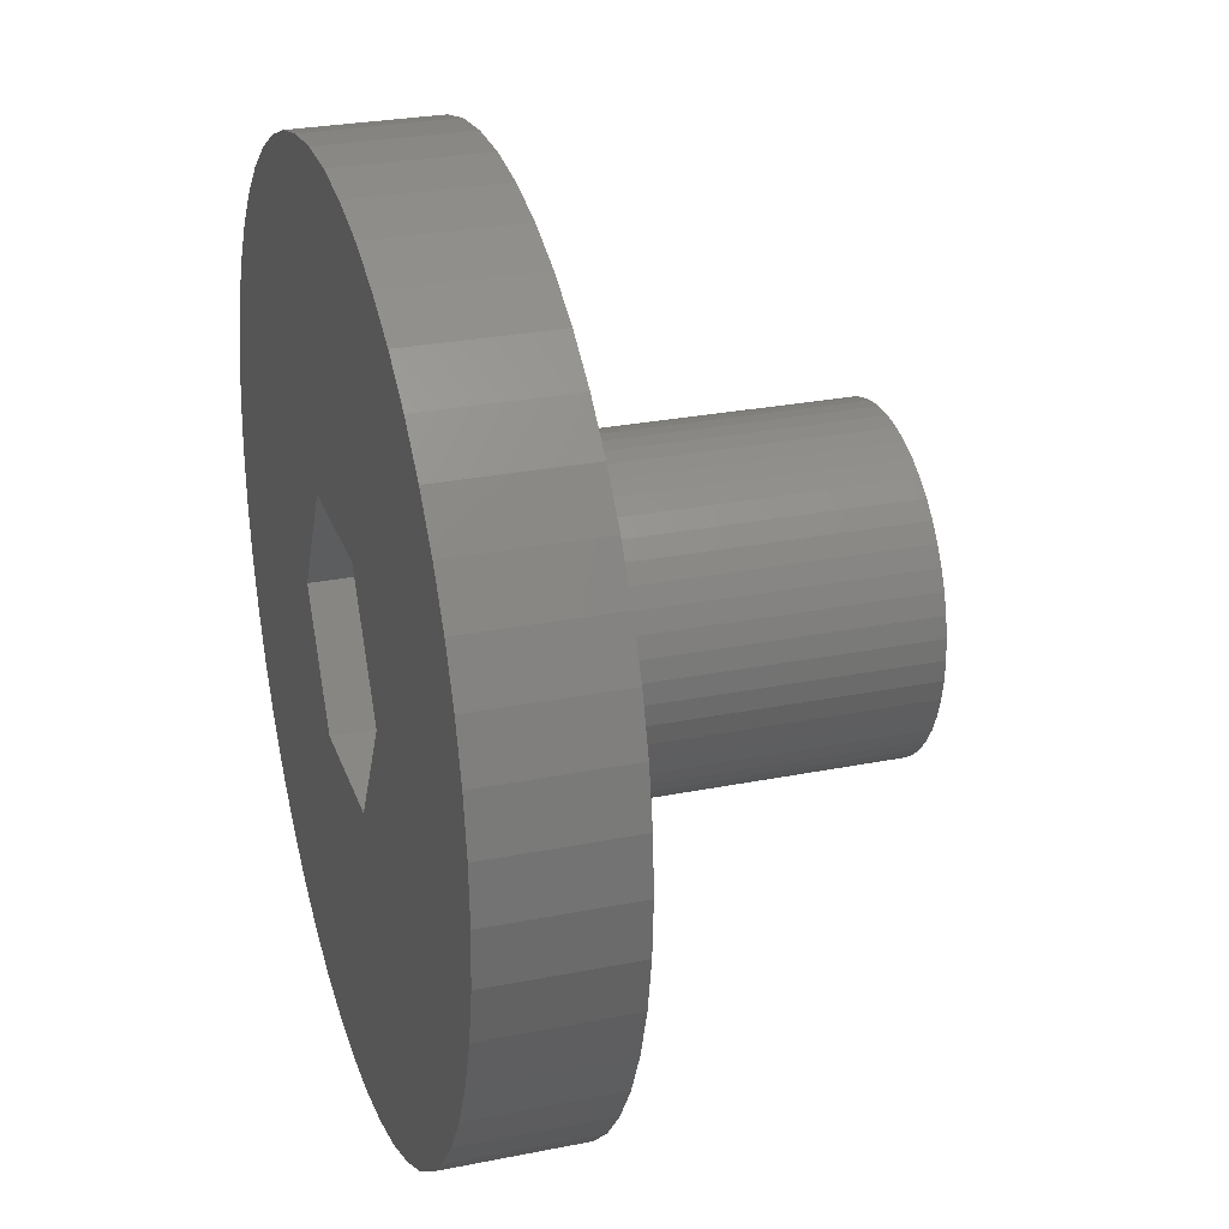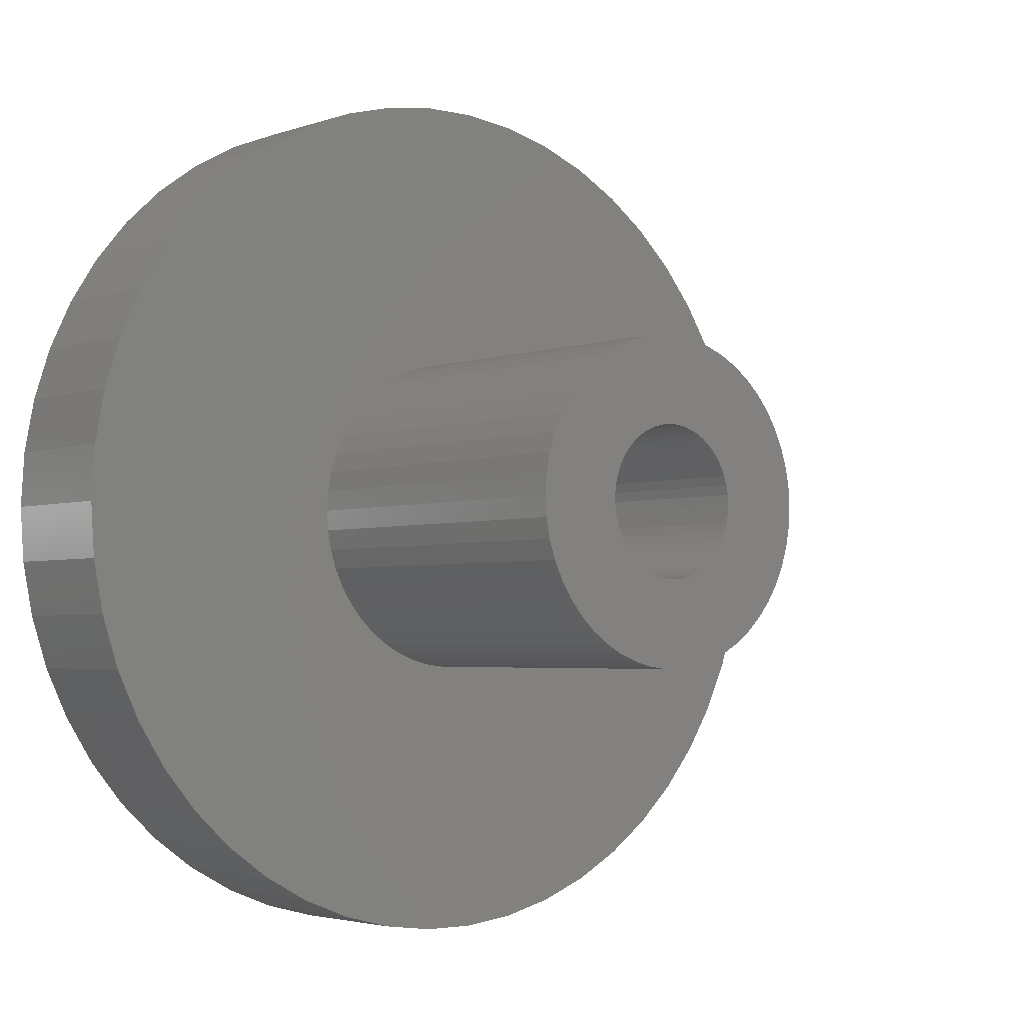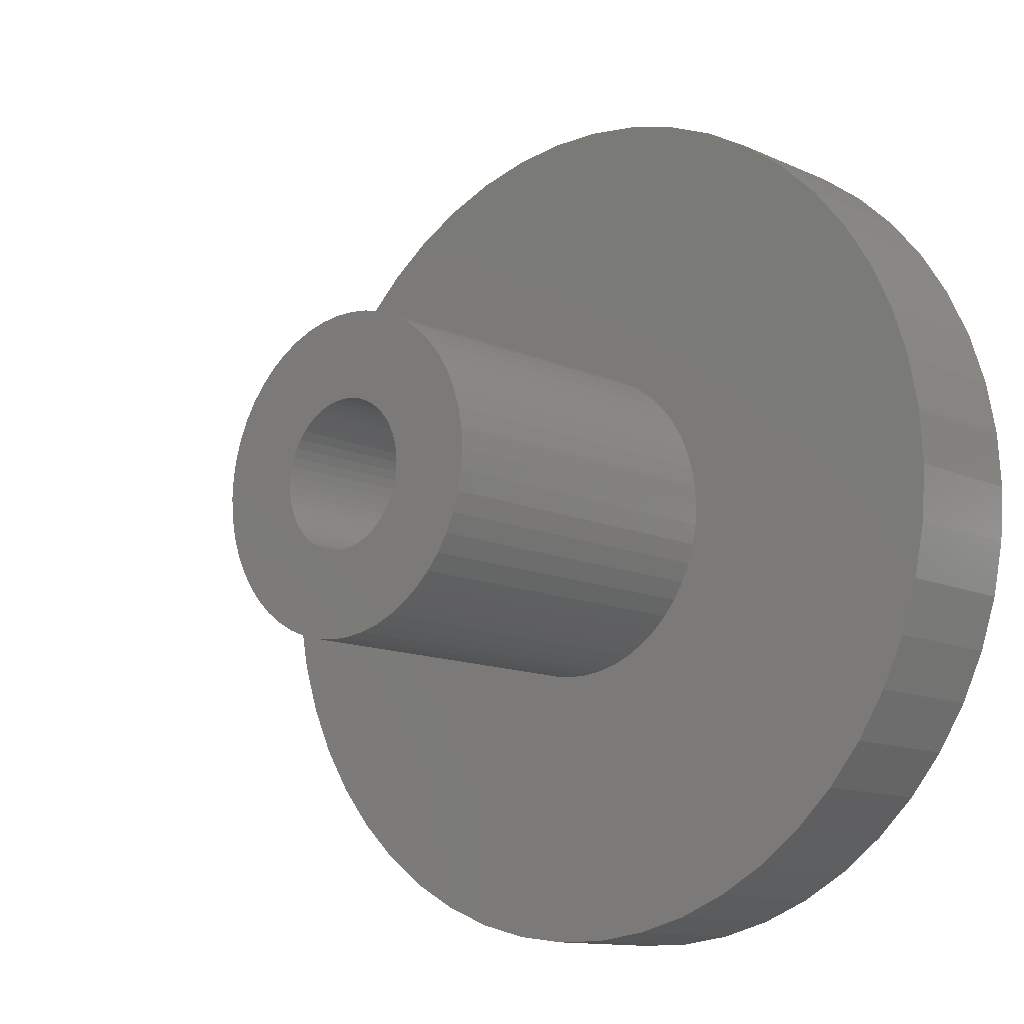
<metadata>
{"format":"stl","ext":"stl","renderer":"f3d","projection":"perspective","resolution":1024,"background":"white","views":[{"elev":27.6,"azim":73.0,"up":"+Y"},{"elev":-3.1,"azim":140.2,"up":"+Y"},{"elev":-12.0,"azim":-137.2,"up":"+Y"}]}
</metadata>
<code>
# stl→obj: 344 verts, 688 faces
v 19 0 30
v 18.85 2.381 24
v 18.85 2.381 30
v 19 0 24
v -19 0 24
v -18.85 2.381 30
v -18.85 2.381 24
v -19 0 30
v 1.193 18.96 24
v -1.193 18.96 30
v 1.193 18.96 30
v -1.193 18.96 24
v -1.193 -18.96 24
v 1.193 -18.96 30
v -1.193 -18.96 30
v 1.193 -18.96 24
v 13.85 13.01 24
v 12.11 14.64 30
v 13.85 13.01 30
v 12.11 14.64 24
v -12.11 14.64 24
v -13.85 13.01 30
v -12.11 14.64 30
v -13.85 13.01 24
v -5.871 18.07 24
v -8.09 17.19 30
v -5.871 18.07 30
v -8.09 17.19 24
v 17.67 6.994 30
v 16.65 9.153 24
v 16.65 9.153 30
v 17.67 6.994 24
v 18.4 4.725 24
v 18.4 4.725 30
v 15.37 11.17 24
v 15.37 11.17 30
v 8.09 17.19 24
v 5.871 18.07 30
v 8.09 17.19 30
v 5.871 18.07 24
v 10.18 16.04 24
v 10.18 16.04 30
v -16.65 9.153 24
v -15.37 11.17 30
v -15.37 11.17 24
v -16.65 9.153 30
v -18.4 4.725 24
v -17.67 6.994 30
v -17.67 6.994 24
v -18.4 4.725 30
v -10.18 16.04 24
v -10.18 16.04 30
v -3.56 18.66 24
v -3.56 18.66 30
v 17.67 -6.994 30
v 18.4 -4.725 24
v 18.4 -4.725 30
v 17.67 -6.994 24
v 3.56 -18.66 30
v 3.56 -18.66 24
v 3.56 18.66 30
v 3.56 18.66 24
v 5.914 0 30
v 18.85 -2.381 30
v 2.957 5.122 30
v 16.65 -9.153 30
v 2.957 -5.122 30
v 15.37 -11.17 30
v 13.85 -13.01 30
v 12.11 -14.64 30
v 10.18 -16.04 30
v -2.957 5.122 30
v 8.09 -17.19 30
v 5.871 -18.07 30
v -2.957 -5.122 30
v -3.56 -18.66 30
v -5.871 -18.07 30
v -16.65 -9.153 30
v -5.914 0 30
v -8.09 -17.19 30
v -10.18 -16.04 30
v -12.11 -14.64 30
v -13.85 -13.01 30
v -15.37 -11.17 30
v -17.67 -6.994 30
v -18.4 -4.725 30
v -18.85 -2.381 30
v 18.85 -2.381 24
v 12.11 -14.64 24
v 13.85 -13.01 24
v -16.65 -9.153 24
v -17.67 -6.994 24
v 7 0 24
v 6.945 -0.8773 24
v 6.78 -1.741 24
v 6.945 0.8773 24
v 6.508 -2.577 24
v 16.65 -9.153 24
v 6.134 -3.372 24
v 15.37 -11.17 24
v 6.78 1.741 24
v 5.663 -4.114 24
v 5.103 -4.792 24
v 6.508 2.577 24
v 4.462 -5.394 24
v 10.18 -16.04 24
v 3.751 -5.91 24
v 8.09 -17.19 24
v 6.134 3.372 24
v 2.98 -6.334 24
v 5.871 -18.07 24
v 2.163 -6.657 24
v 1.312 -6.876 24
v 0.4395 -6.986 24
v -0.4395 -6.986 24
v -1.312 -6.876 24
v -3.56 -18.66 24
v -2.163 -6.657 24
v -5.871 -18.07 24
v -2.98 -6.334 24
v -8.09 -17.19 24
v -3.751 -5.91 24
v -10.18 -16.04 24
v -4.462 -5.394 24
v -12.11 -14.64 24
v -5.103 -4.792 24
v -13.85 -13.01 24
v -5.663 -4.114 24
v -15.37 -11.17 24
v -6.134 -3.372 24
v 5.663 4.114 24
v 5.103 4.792 24
v 4.462 5.394 24
v 3.751 5.91 24
v 2.98 6.334 24
v 2.163 6.657 24
v 1.312 6.876 24
v 0.4395 6.986 24
v -0.4395 6.986 24
v -1.312 6.876 24
v -2.163 6.657 24
v -2.98 6.334 24
v -3.751 5.91 24
v -4.462 5.394 24
v -5.103 4.792 24
v -5.663 4.114 24
v -6.134 3.372 24
v -6.508 2.577 24
v -6.78 1.741 24
v -6.945 0.8773 24
v -7 0 24
v -6.508 -2.577 24
v -6.78 -1.741 24
v -18.4 -4.725 24
v -6.945 -0.8773 24
v -18.85 -2.381 24
v -6.78 1.741 9
v -6.508 2.577 9
v 5.663 4.114 9
v 6.134 3.372 9
v 2.98 6.334 9
v 2.163 6.657 9
v -2.163 6.657 9
v -2.98 6.334 9
v -6.134 3.372 9
v 7 0 9
v 6.945 -0.8773 9
v 2.163 -6.657 9
v 2.98 -6.334 9
v 5.103 4.792 9
v 4.462 5.394 9
v 0.4395 6.986 9
v -0.4395 6.986 9
v -5.663 4.114 9
v -5.103 4.792 9
v -4.462 5.394 9
v 3.751 -5.91 9
v 4.462 -5.394 9
v 6.508 -2.577 9
v 6.134 -3.372 9
v 1.312 -6.876 9
v 1.312 6.876 9
v 3.751 5.91 9
v -7 0 9
v -6.945 0.8773 9
v -1.312 6.876 9
v -3.751 5.91 9
v 6.945 0.8773 9
v 5.663 -4.114 9
v 5.103 -4.792 9
v -6.134 -3.372 9
v -6.508 -2.577 9
v 0.4395 -6.986 9
v 6.508 2.577 9
v 6.78 1.741 9
v -0.4395 -6.986 9
v -3.751 -5.91 9
v -2.98 -6.334 9
v -6.945 -0.8773 9
v -6.78 -1.741 9
v 6.78 -1.741 9
v -5.103 -4.792 9
v -4.462 -5.394 9
v -1.312 -6.876 9
v -2.163 -6.657 9
v 3.25 0 9
v 3.224 -0.4073 9
v 3.148 -0.8082 9
v 3.224 0.4073 9
v 3.022 -1.196 9
v 2.848 -1.566 9
v 3.148 0.8082 9
v 2.629 -1.91 9
v 2.369 -2.225 9
v 3.022 1.196 9
v 2.072 -2.504 9
v 2.848 1.566 9
v 1.741 -2.744 9
v 1.384 -2.941 9
v 1.004 -3.091 9
v 0.609 -3.192 9
v 0.2041 -3.244 9
v -0.2041 -3.244 9
v -0.609 -3.192 9
v -1.004 -3.091 9
v -1.384 -2.941 9
v -1.741 -2.744 9
v -2.072 -2.504 9
v -2.369 -2.225 9
v -2.629 -1.91 9
v -5.663 -4.114 9
v -2.848 -1.566 9
v 2.629 1.91 9
v 2.369 2.225 9
v 2.072 2.504 9
v 1.741 2.744 9
v 1.384 2.941 9
v 1.004 3.091 9
v 0.609 3.192 9
v 0.2041 3.244 9
v -0.2041 3.244 9
v -0.609 3.192 9
v -1.004 3.091 9
v -1.384 2.941 9
v -1.741 2.744 9
v -2.072 2.504 9
v -2.369 2.225 9
v -2.629 1.91 9
v -2.848 1.566 9
v -3.022 1.196 9
v -3.148 0.8082 9
v -3.224 0.4073 9
v -3.25 0 9
v -3.022 -1.196 9
v -3.148 -0.8082 9
v -3.224 -0.4073 9
v -2.875 -1.508 25
v -2.875 -2.875 24.7
v -2.875 -1.508 24.4
v -2.875 -5 25
v -2.875 -5 24.7
v -2.875 -2.875 24.4
v -2.875 5 25
v -2.875 2.875 24.7
v -2.875 5 24.7
v -2.875 1.508 25
v -2.875 1.508 24.4
v -2.875 2.875 24.4
v -2.957 -5.122 25
v -5.914 0 25
v -3.022 -1.196 25
v -3.148 -0.8082 25
v -3.224 -0.4073 25
v -3.25 0 25
v 2.957 5.122 25
v 2.875 5 25
v -2.957 5.122 25
v -3.022 1.196 25
v -3.148 0.8082 25
v -3.224 0.4073 25
v 5.914 0 25
v 3.224 0.4073 25
v 3.25 0 25
v 3.148 0.8082 25
v 3.022 1.196 25
v 2.875 1.508 25
v 3.224 -0.4073 25
v 3.148 -0.8082 25
v 3.022 -1.196 25
v 2.875 -1.508 25
v 2.957 -5.122 25
v 2.875 -5 25
v 2.875 -2.875 24.7
v 2.875 -1.508 24.4
v 2.875 -2.875 24.4
v 2.875 -5 24.7
v 2.875 2.875 24.4
v 2.875 1.508 24.4
v 2.875 2.875 24.7
v 2.875 5 24.7
v 1.503 -2.875 24.7
v 1.384 -2.941 24.7
v 1.004 -3.091 24.7
v 0.609 -3.192 24.7
v 0.2041 -3.244 24.7
v -0.2041 -3.244 24.7
v -0.609 -3.192 24.7
v -1.004 -3.091 24.7
v -1.384 -2.941 24.7
v -1.503 -2.875 24.7
v 1.503 2.875 24.7
v 1.384 2.941 24.7
v 1.004 3.091 24.7
v 0.609 3.192 24.7
v 0.2041 3.244 24.7
v -0.2041 3.244 24.7
v -0.609 3.192 24.7
v -1.004 3.091 24.7
v -1.384 2.941 24.7
v -1.503 2.875 24.7
v -1.741 -2.744 24.4
v -1.503 -2.875 24.4
v -2.072 -2.504 24.4
v -2.369 -2.225 24.4
v -2.629 -1.91 24.4
v -2.848 -1.566 24.4
v 2.848 1.566 24.4
v 2.629 1.91 24.4
v 2.369 2.225 24.4
v 2.072 2.504 24.4
v 1.741 2.744 24.4
v 1.503 2.875 24.4
v -1.741 2.744 24.4
v -1.503 2.875 24.4
v -2.072 2.504 24.4
v -2.369 2.225 24.4
v -2.629 1.91 24.4
v -2.848 1.566 24.4
v 2.848 -1.566 24.4
v 2.629 -1.91 24.4
v 2.369 -2.225 24.4
v 2.072 -2.504 24.4
v 1.741 -2.744 24.4
v 1.503 -2.875 24.4
f 1 2 3
f 2 1 4
f 5 6 7
f 6 5 8
f 9 10 11
f 10 9 12
f 13 14 15
f 14 13 16
f 17 18 19
f 18 17 20
f 21 22 23
f 22 21 24
f 25 26 27
f 26 25 28
f 29 30 31
f 30 29 32
f 3 33 34
f 33 3 2
f 31 35 36
f 35 31 30
f 37 38 39
f 38 37 40
f 41 39 42
f 39 41 37
f 43 44 45
f 44 43 46
f 45 22 24
f 22 45 44
f 47 48 49
f 48 47 50
f 51 23 52
f 23 51 21
f 53 27 54
f 27 53 25
f 55 56 57
f 56 55 58
f 16 59 14
f 59 16 60
f 34 32 29
f 32 34 33
f 36 17 19
f 17 36 35
f 40 61 38
f 61 40 62
f 62 11 61
f 11 62 9
f 20 42 18
f 42 20 41
f 49 46 43
f 46 49 48
f 7 50 47
f 50 7 6
f 63 1 3
f 63 3 34
f 1 63 64
f 63 34 29
f 64 63 57
f 63 29 31
f 57 63 55
f 65 31 36
f 55 63 66
f 65 36 19
f 67 66 63
f 65 19 18
f 66 67 68
f 65 18 42
f 68 67 69
f 65 42 39
f 69 67 70
f 70 67 71
f 65 39 38
f 65 38 61
f 31 65 63
f 11 65 61
f 10 65 11
f 10 72 65
f 54 72 10
f 27 72 54
f 26 72 27
f 52 72 26
f 71 67 73
f 73 67 74
f 74 67 59
f 67 14 59
f 67 15 14
f 75 15 67
f 75 76 15
f 75 77 76
f 78 75 79
f 23 72 52
f 75 80 77
f 22 72 23
f 75 81 80
f 44 72 22
f 75 82 81
f 46 72 44
f 75 83 82
f 72 46 79
f 75 84 83
f 48 79 46
f 75 78 84
f 50 79 48
f 79 85 78
f 6 79 50
f 79 86 85
f 8 79 6
f 79 87 86
f 79 8 87
f 12 54 10
f 54 12 53
f 64 4 1
f 4 64 88
f 89 69 70
f 69 89 90
f 57 88 64
f 88 57 56
f 91 85 92
f 85 91 78
f 93 4 88
f 94 88 56
f 4 93 2
f 95 56 58
f 96 2 93
f 97 58 98
f 2 96 33
f 99 98 100
f 101 33 96
f 102 100 90
f 33 101 32
f 103 90 89
f 104 32 101
f 105 89 106
f 32 104 30
f 107 106 108
f 109 30 104
f 30 109 35
f 88 94 93
f 56 95 94
f 58 97 95
f 98 99 97
f 110 108 111
f 100 102 99
f 90 103 102
f 89 105 103
f 106 107 105
f 112 111 60
f 108 110 107
f 111 112 110
f 60 113 112
f 16 113 60
f 16 114 113
f 16 115 114
f 13 115 16
f 13 116 115
f 117 116 13
f 116 117 118
f 119 118 117
f 118 119 120
f 121 120 119
f 120 121 122
f 123 122 121
f 122 123 124
f 125 124 123
f 124 125 126
f 127 126 125
f 126 127 128
f 129 128 127
f 128 129 130
f 131 35 109
f 35 131 17
f 132 17 131
f 17 132 20
f 133 20 132
f 20 133 41
f 134 41 133
f 41 134 37
f 135 37 134
f 37 135 40
f 136 40 135
f 40 136 62
f 137 62 136
f 137 9 62
f 138 9 137
f 139 9 138
f 139 12 9
f 140 12 139
f 53 140 141
f 25 141 142
f 140 53 12
f 28 142 143
f 51 143 144
f 21 144 145
f 24 145 146
f 141 25 53
f 45 146 147
f 43 147 148
f 49 148 149
f 47 149 150
f 7 150 151
f 91 130 129
f 142 28 25
f 130 91 152
f 143 51 28
f 92 152 91
f 144 21 51
f 152 92 153
f 145 24 21
f 154 153 92
f 146 45 24
f 153 154 155
f 147 43 45
f 156 155 154
f 148 49 43
f 155 156 151
f 149 47 49
f 5 151 156
f 150 7 47
f 151 5 7
f 111 73 74
f 73 111 108
f 28 52 26
f 52 28 51
f 69 100 68
f 100 69 90
f 108 71 73
f 71 108 106
f 66 58 55
f 58 66 98
f 121 77 80
f 77 121 119
f 127 84 129
f 84 127 83
f 92 86 154
f 86 92 85
f 60 74 59
f 74 60 111
f 68 98 66
f 98 68 100
f 106 70 71
f 70 106 89
f 117 15 76
f 15 117 13
f 125 81 82
f 81 125 123
f 119 76 77
f 76 119 117
f 127 82 83
f 82 127 125
f 129 78 91
f 78 129 84
f 154 87 156
f 87 154 86
f 156 8 5
f 8 156 87
f 123 80 81
f 80 123 121
f 157 148 158
f 148 157 149
f 109 159 131
f 159 109 160
f 161 136 135
f 136 161 162
f 163 142 141
f 142 163 164
f 158 147 165
f 147 158 148
f 94 166 93
f 166 94 167
f 168 110 112
f 110 168 169
f 170 133 132
f 133 170 171
f 172 139 138
f 139 172 173
f 174 145 175
f 145 174 146
f 176 145 144
f 145 176 175
f 177 105 107
f 105 177 178
f 99 179 97
f 179 99 180
f 181 112 113
f 112 181 168
f 131 170 132
f 170 131 159
f 162 137 136
f 137 162 182
f 182 138 137
f 138 182 172
f 171 134 133
f 134 171 183
f 183 135 134
f 135 183 161
f 184 150 185
f 150 184 151
f 165 146 174
f 146 165 147
f 173 140 139
f 140 173 186
f 186 141 140
f 141 186 163
f 164 143 142
f 143 164 187
f 187 144 143
f 144 187 176
f 93 188 96
f 188 93 166
f 103 189 102
f 189 103 190
f 102 180 99
f 180 102 189
f 191 152 192
f 152 191 130
f 193 113 114
f 113 193 181
f 104 160 109
f 160 104 194
f 101 194 104
f 194 101 195
f 96 195 101
f 195 96 188
f 185 149 157
f 149 185 150
f 196 114 115
f 114 196 193
f 197 120 122
f 120 197 198
f 199 151 184
f 151 199 155
f 192 153 200
f 153 192 152
f 178 103 105
f 103 178 190
f 169 107 110
f 107 169 177
f 95 167 94
f 167 95 201
f 202 124 126
f 124 202 203
f 204 115 116
f 115 204 196
f 205 116 118
f 116 205 204
f 206 166 167
f 207 167 201
f 166 206 188
f 208 201 179
f 209 188 206
f 210 179 180
f 188 209 195
f 211 180 189
f 212 195 209
f 213 189 190
f 195 212 194
f 214 190 178
f 215 194 212
f 216 178 177
f 194 215 160
f 217 160 215
f 167 207 206
f 201 208 207
f 179 210 208
f 218 177 169
f 180 211 210
f 189 213 211
f 190 214 213
f 219 169 168
f 178 216 214
f 177 218 216
f 169 219 218
f 220 168 181
f 168 220 219
f 181 221 220
f 193 221 181
f 193 222 221
f 193 223 222
f 196 223 193
f 196 224 223
f 204 224 196
f 224 204 225
f 205 225 204
f 225 205 226
f 198 226 205
f 226 198 227
f 197 227 198
f 227 197 228
f 203 228 197
f 228 203 229
f 202 229 203
f 229 202 230
f 231 230 202
f 230 231 232
f 191 232 231
f 160 217 159
f 233 159 217
f 159 233 170
f 234 170 233
f 170 234 171
f 235 171 234
f 171 235 183
f 236 183 235
f 183 236 161
f 237 161 236
f 161 237 162
f 238 162 237
f 162 238 182
f 239 182 238
f 239 172 182
f 240 172 239
f 241 172 240
f 241 173 172
f 242 173 241
f 186 242 243
f 242 186 173
f 163 243 244
f 164 244 245
f 187 245 246
f 243 163 186
f 176 246 247
f 175 247 248
f 174 248 249
f 244 164 163
f 165 249 250
f 158 250 251
f 157 251 252
f 185 252 253
f 232 191 254
f 245 187 164
f 192 254 191
f 246 176 187
f 254 192 255
f 247 175 176
f 200 255 192
f 248 174 175
f 255 200 256
f 249 165 174
f 199 256 200
f 250 158 165
f 256 199 253
f 251 157 158
f 184 253 199
f 252 185 157
f 253 184 185
f 200 155 199
f 155 200 153
f 202 128 231
f 128 202 126
f 231 130 191
f 130 231 128
f 97 201 95
f 201 97 179
f 203 122 124
f 122 203 197
f 198 118 120
f 118 198 205
f 257 258 259
f 260 258 257
f 258 260 261
f 259 258 262
f 263 264 265
f 266 264 263
f 267 264 266
f 264 267 268
f 257 269 260
f 270 257 271
f 270 271 272
f 270 272 273
f 270 273 274
f 257 270 269
f 275 263 276
f 277 263 275
f 277 266 263
f 270 266 277
f 266 270 278
f 278 270 279
f 279 270 280
f 280 270 274
f 281 282 283
f 281 284 282
f 281 285 284
f 286 281 275
f 286 275 276
f 281 286 285
f 287 281 283
f 288 281 287
f 289 281 288
f 290 281 289
f 281 290 291
f 292 291 290
f 260 291 292
f 291 260 269
f 293 294 295
f 294 293 290
f 292 293 296
f 293 292 290
f 297 298 299
f 299 276 300
f 299 286 276
f 286 299 298
f 301 296 293
f 302 296 301
f 303 296 302
f 304 296 303
f 305 296 304
f 306 296 305
f 261 306 307
f 261 307 308
f 261 308 309
f 261 310 258
f 310 261 309
f 306 261 296
f 300 311 299
f 300 312 311
f 300 313 312
f 300 314 313
f 300 315 314
f 300 316 315
f 265 316 300
f 316 265 317
f 317 265 318
f 318 265 319
f 265 320 319
f 320 265 264
f 296 260 292
f 260 296 261
f 265 276 263
f 276 265 300
f 321 262 322
f 323 262 321
f 324 262 323
f 325 262 324
f 326 262 325
f 262 326 259
f 297 327 298
f 297 328 327
f 297 329 328
f 297 330 329
f 297 331 330
f 331 297 332
f 268 333 334
f 268 335 333
f 268 336 335
f 268 337 336
f 268 338 337
f 338 268 267
f 339 295 294
f 340 295 339
f 341 295 340
f 342 295 341
f 343 295 342
f 295 343 344
f 295 301 293
f 301 295 344
f 322 258 310
f 258 322 262
f 332 299 311
f 299 332 297
f 268 320 264
f 320 268 334
f 206 282 209
f 282 206 283
f 274 252 280
f 252 274 253
f 241 315 316
f 315 241 240
f 235 329 330
f 329 235 234
f 247 335 336
f 335 247 246
f 244 318 319
f 318 244 243
f 213 339 211
f 339 213 340
f 217 298 327
f 215 298 217
f 285 298 215
f 298 285 286
f 217 328 233
f 328 217 327
f 238 312 313
f 312 238 237
f 239 313 314
f 313 239 238
f 236 330 331
f 330 236 235
f 338 248 337
f 248 338 249
f 337 247 336
f 247 337 248
f 279 250 278
f 250 279 251
f 333 245 334
f 334 319 320
f 244 334 245
f 334 244 319
f 242 316 317
f 316 242 241
f 207 283 206
f 283 207 287
f 224 308 307
f 308 224 225
f 221 305 304
f 305 221 222
f 212 285 215
f 285 212 284
f 209 284 212
f 284 209 282
f 233 329 234
f 329 233 328
f 240 314 315
f 314 240 239
f 312 332 311
f 237 332 312
f 237 331 332
f 331 237 236
f 266 278 267
f 267 249 338
f 250 267 278
f 267 250 249
f 280 251 279
f 251 280 252
f 246 333 335
f 333 246 245
f 243 317 318
f 317 243 242
f 216 343 342
f 343 216 218
f 210 288 208
f 288 210 289
f 210 294 289
f 211 294 210
f 294 211 339
f 289 294 290
f 208 287 207
f 287 208 288
f 223 307 306
f 307 223 224
f 271 255 272
f 255 271 254
f 343 218 344
f 344 302 301
f 219 344 218
f 344 219 302
f 225 309 308
f 309 225 226
f 324 230 325
f 230 324 229
f 273 253 274
f 253 273 256
f 214 342 341
f 342 214 216
f 222 306 305
f 306 222 223
f 309 322 310
f 226 322 309
f 226 321 322
f 321 226 227
f 228 324 323
f 324 228 229
f 325 232 326
f 232 325 230
f 259 271 257
f 271 259 254
f 232 259 326
f 259 232 254
f 272 256 273
f 256 272 255
f 214 340 213
f 340 214 341
f 220 304 303
f 304 220 221
f 219 303 302
f 303 219 220
f 227 323 321
f 323 227 228
f 79 277 72
f 277 79 270
f 277 65 72
f 65 277 275
f 291 63 281
f 63 291 67
f 281 65 275
f 65 281 63
f 75 270 79
f 270 75 269
f 291 75 67
f 75 291 269

</code>
